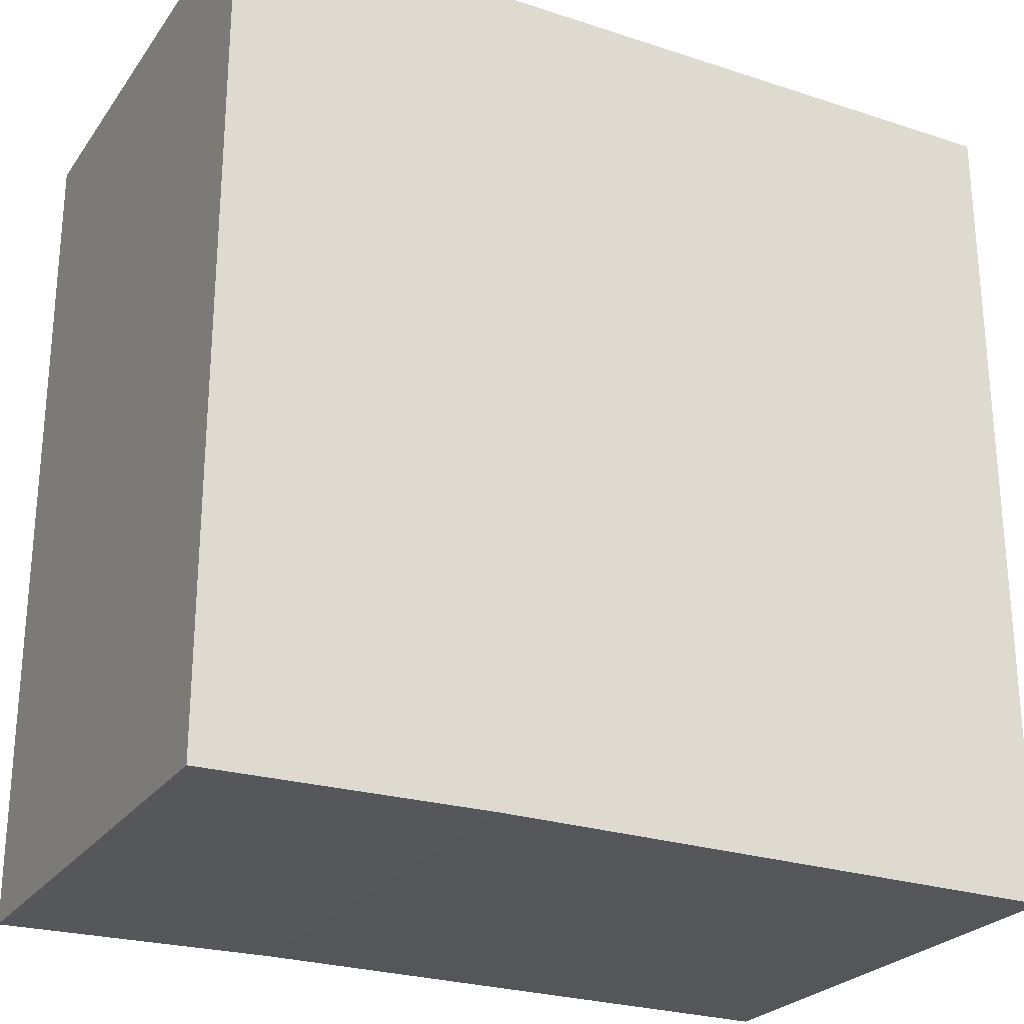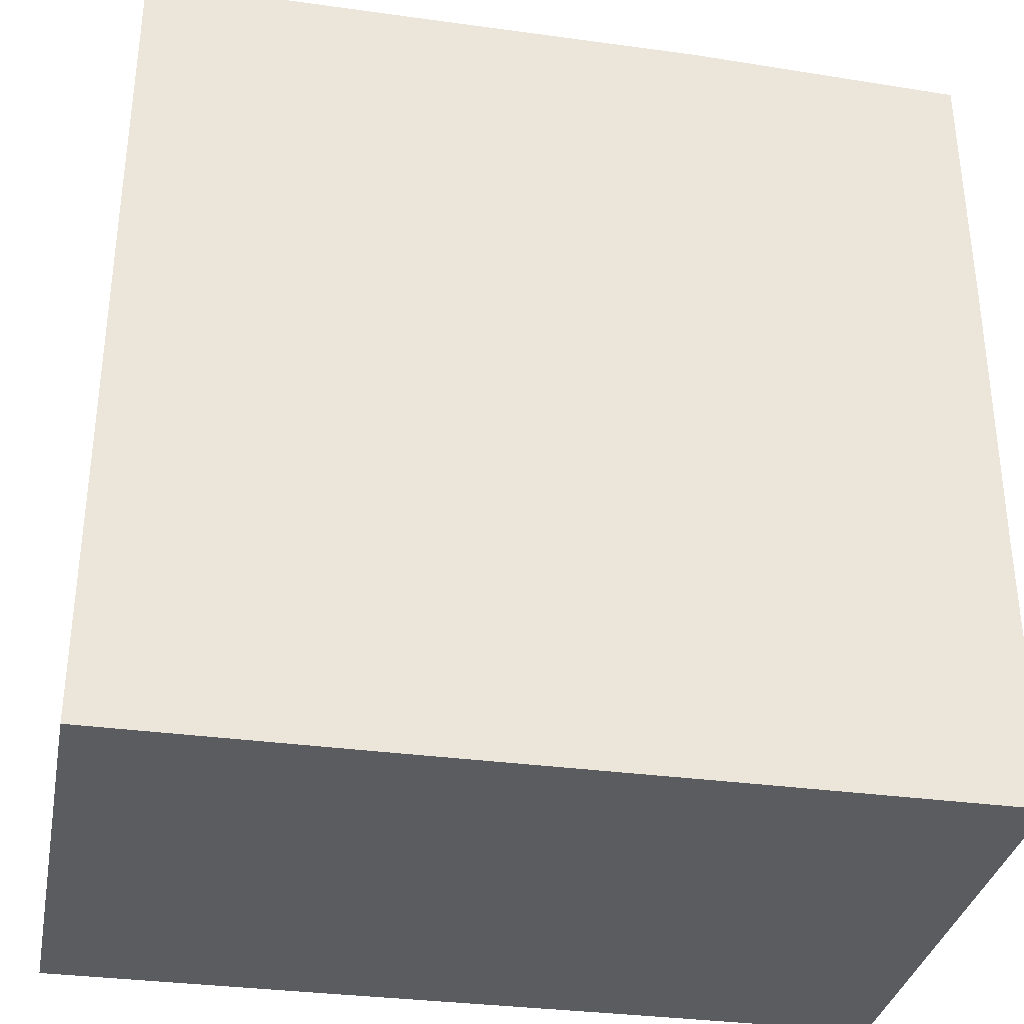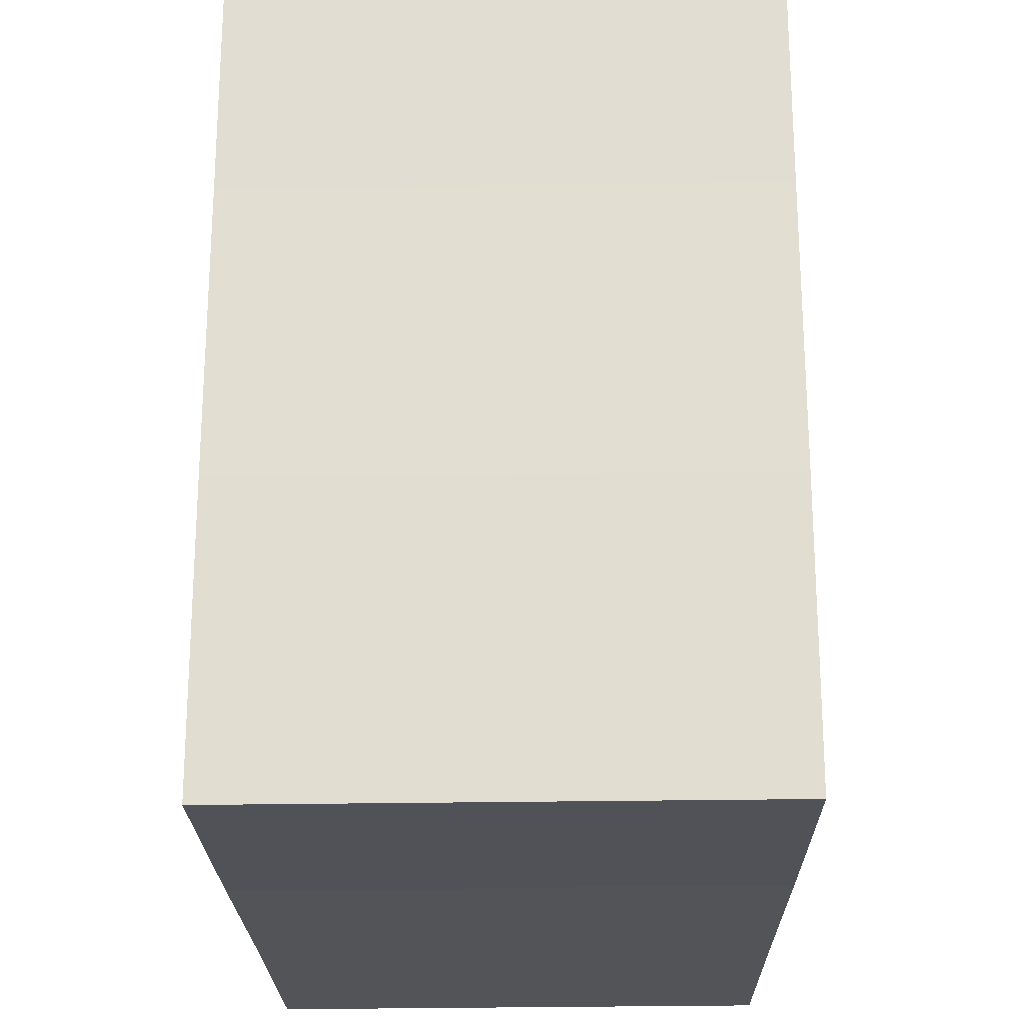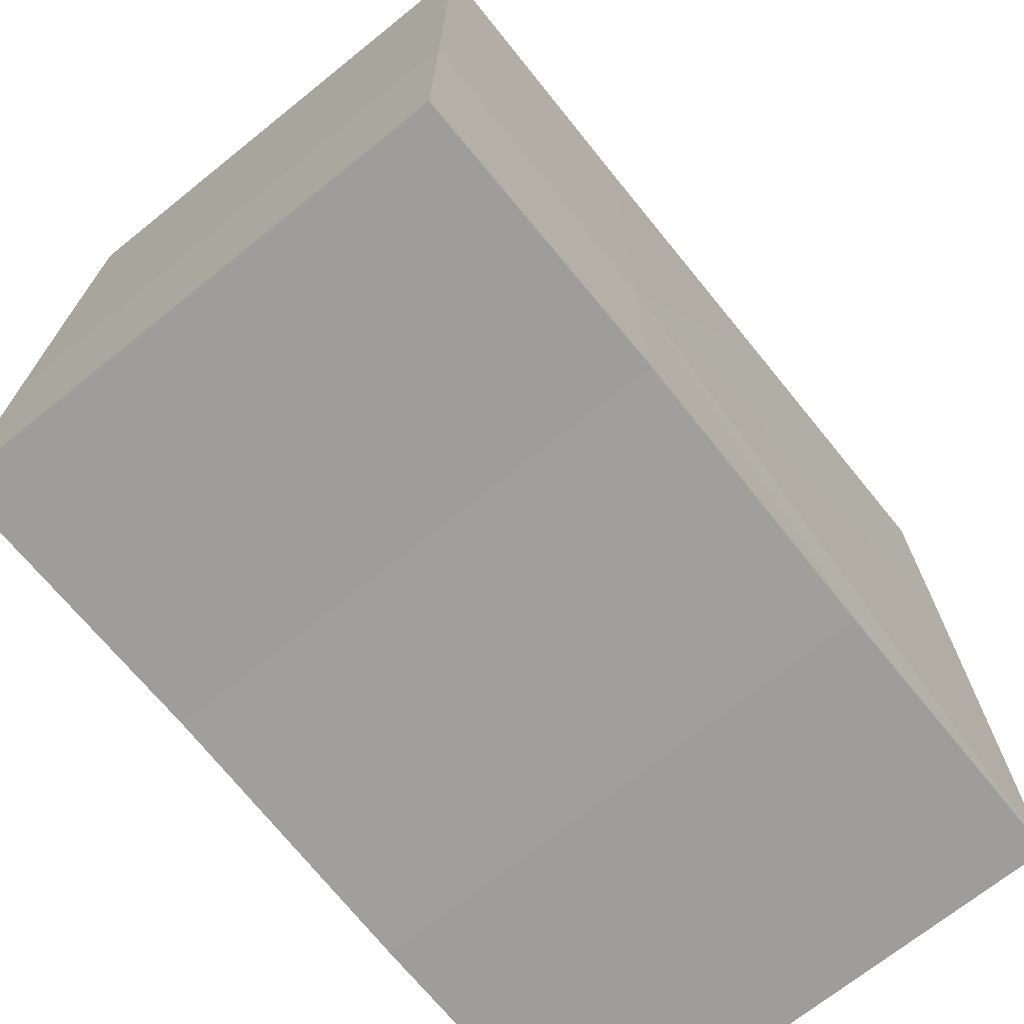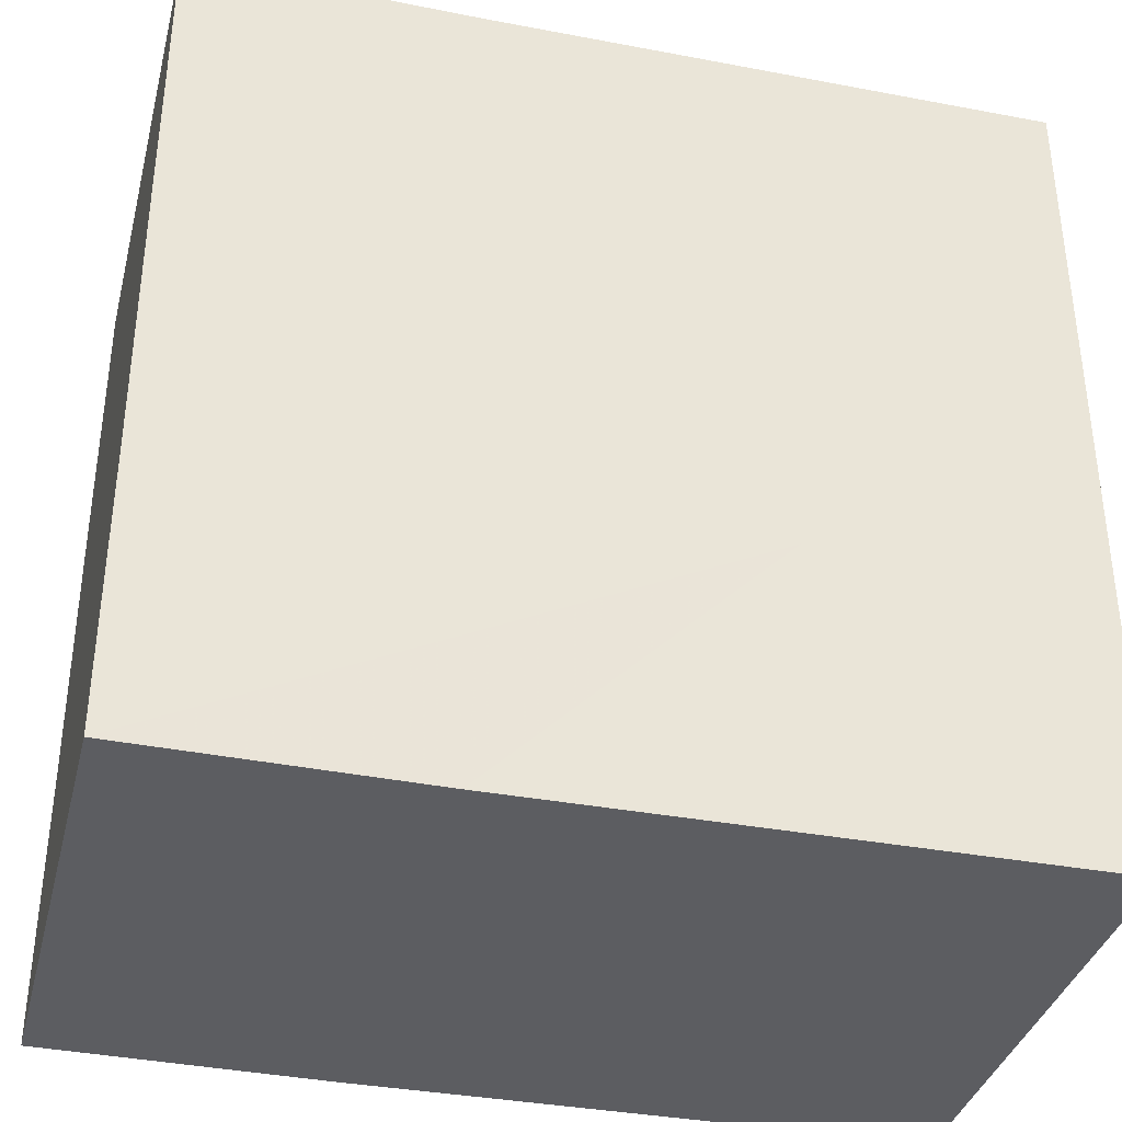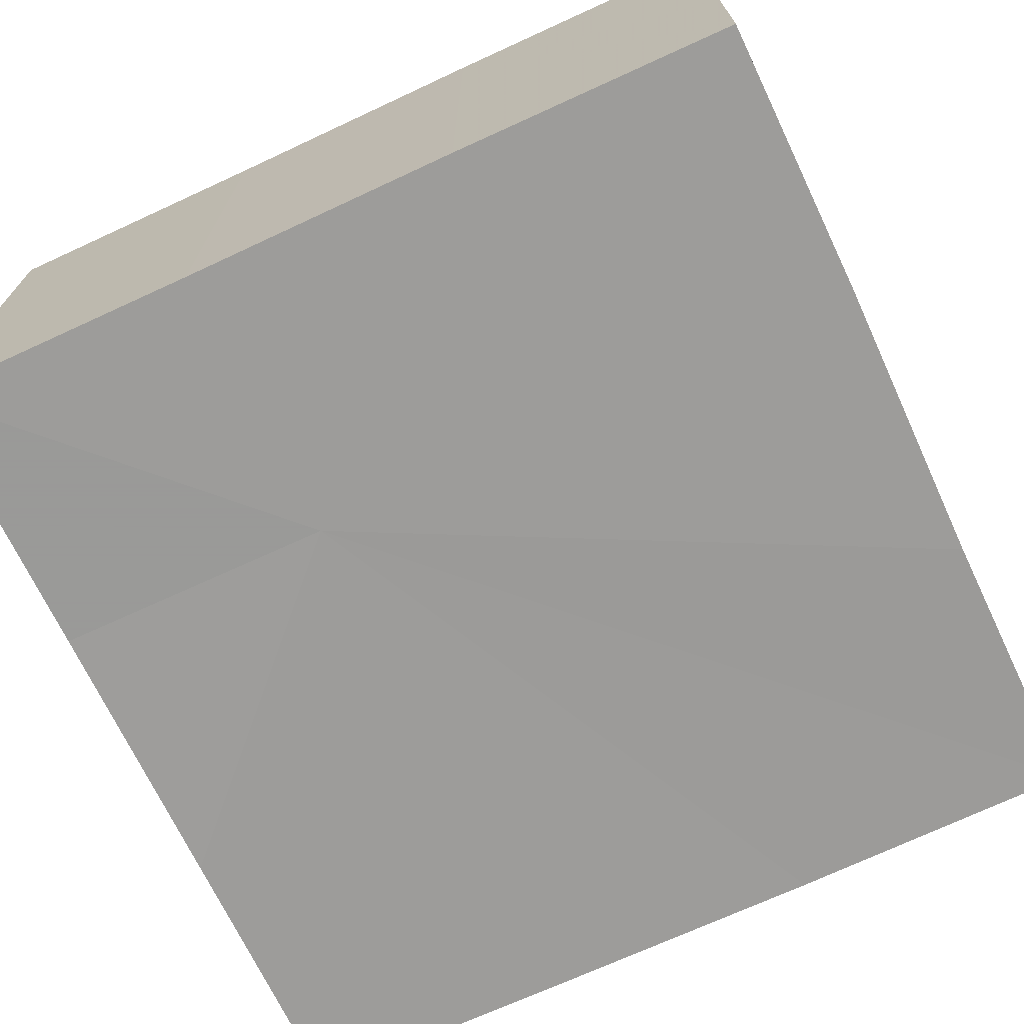
<metadata>
{"format":"obj","ext":"obj","renderer":"f3d","projection":"perspective","resolution":1024,"background":"white","views":[{"elev":-25.6,"azim":152.6,"up":"+Y"},{"elev":-33.9,"azim":169.0,"up":"+Y"},{"elev":-22.2,"azim":90.9,"up":"+Y"},{"elev":-71.2,"azim":128.9,"up":"+Y"},{"elev":-36.5,"azim":-14.0,"up":"+Y"},{"elev":-70.0,"azim":115.1,"up":"+Z"}]}
</metadata>
<code>
o 29187
v 2220 1872 12.34
v 2220 1872 12.34
v 2220 1872 12.36
v 2220 1872 12.34
v 2220 1872 12.36
v 2220 1872 12.34
v 2220 1872 12.36
v 2220 1872 12.34
v 2220 1872 12.36
v 2220 1872 12.34
v 2220 1872 12.36
v 2220 1872 12.34
v 2220 1872 12.36
v 2220 1872 12.34
v 2220 1872 12.34
v 2220 1872 12.34
v 2220 1872 12.34
v 2220 1872 12.34
v 2220 1872 12.34
v 2220 1872 12.34
v 2220 1872 12.36
v 2220 1872 12.36
v 2220 1872 12.34
v 2220 1872 12.36
v 2220 1872 12.34
v 2220 1872 12.34
v 2220 1872 12.36
v 2220 1872 12.34
v 2220 1872 12.34
v 2220 1872 12.34
v 2220 1872 12.34
v 2220 1872 12.34
v 2220 1872 12.34
v 2220 1872 12.36
v 2220 1872 12.36
v 2220 1872 12.36
v 2220 1872 12.36
v 2220 1872 12.36
v 2220 1872 12.34
v 2220 1872 12.36
v 2220 1872 12.34
v 2220 1872 12.36
v 2220 1872 12.34
v 2220 1872 12.36
v 2220 1872 12.34
v 2220 1872 12.34
v 2220 1872 12.34
v 2220 1872 12.34
v 2220 1872 12.34
v 2220 1872 12.34
v 2220 1872 12.36
v 2220 1872 12.34
v 2220 1872 12.36
v 2220 1872 12.34
v 2220 1872 12.36
v 2220 1872 12.34
v 2220 1872 12.36
v 2220 1872 12.34
v 2220 1872 12.36
v 2220 1872 12.34
v 2220 1872 12.36
v 2220 1872 12.36
v 2220 1872 12.36
v 2220 1872 12.36
v 2220 1872 12.36
v 2220 1872 12.36
v 2220 1872 12.36
v 2220 1872 12.36
v 2220 1872 12.36
v 2220 1872 12.36
v 2220 1872 12.36
v 2220 1872 12.36
v 2220 1872 12.36
v 2220 1872 12.36
f 1 2 3
f 4 1 5
f 6 4 7
f 7 8 9
f 9 10 11
f 11 12 13
f 14 12 15
f 14 16 12
f 14 15 17
f 14 18 16
f 14 17 19
f 14 20 18
f 21 19 22
f 14 19 23
f 24 25 21
f 14 23 26
f 27 28 24
f 14 29 20
f 14 30 29
f 14 26 31
f 14 31 30
f 32 33 27
f 34 20 35
f 36 31 37
f 38 39 34
f 40 41 36
f 42 43 38
f 44 45 40
f 46 47 42
f 48 49 44
f 47 50 51
f 50 52 53
f 49 54 55
f 54 56 57
f 33 58 59
f 58 60 61
f 62 63 64
f 62 65 63
f 62 64 66
f 62 67 65
f 62 66 68
f 62 69 67
f 62 68 70
f 62 71 69
f 62 70 72
f 62 73 71
f 62 72 74
f 62 74 73

</code>
